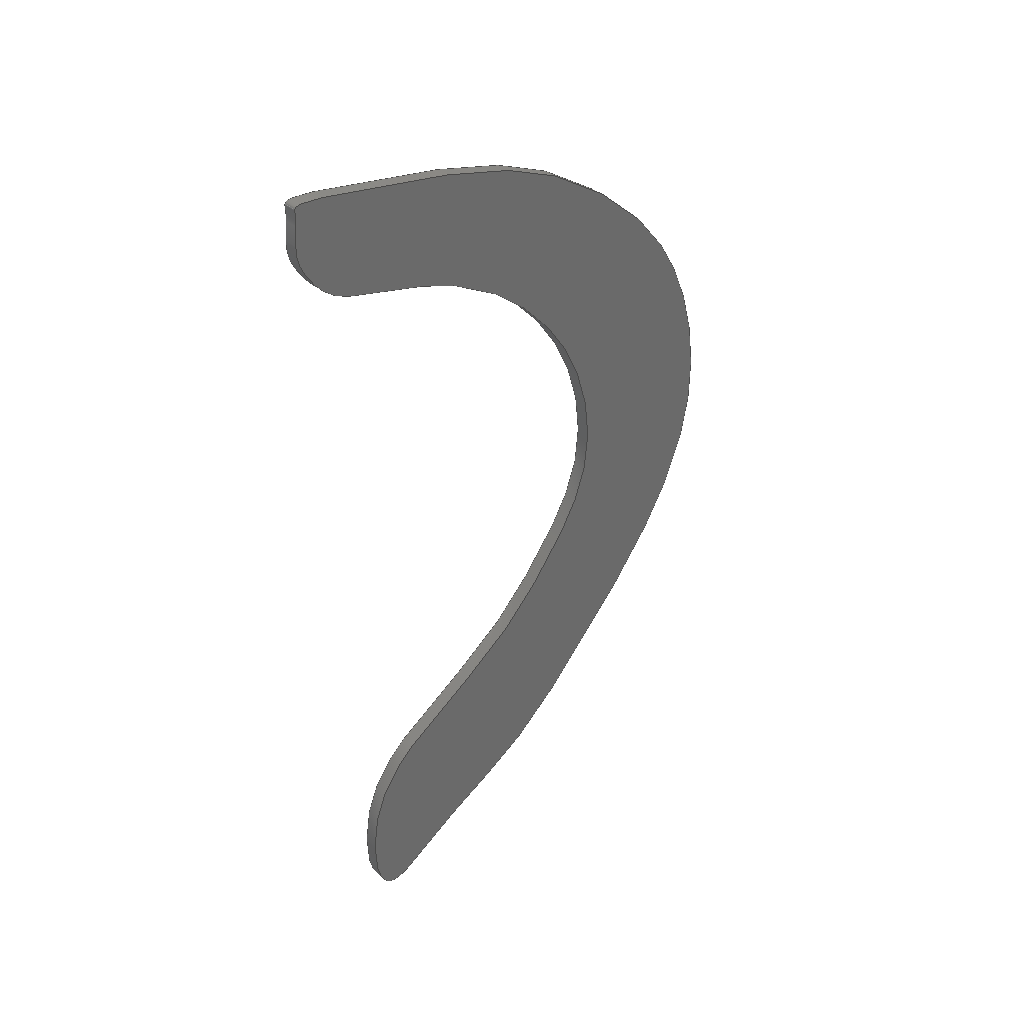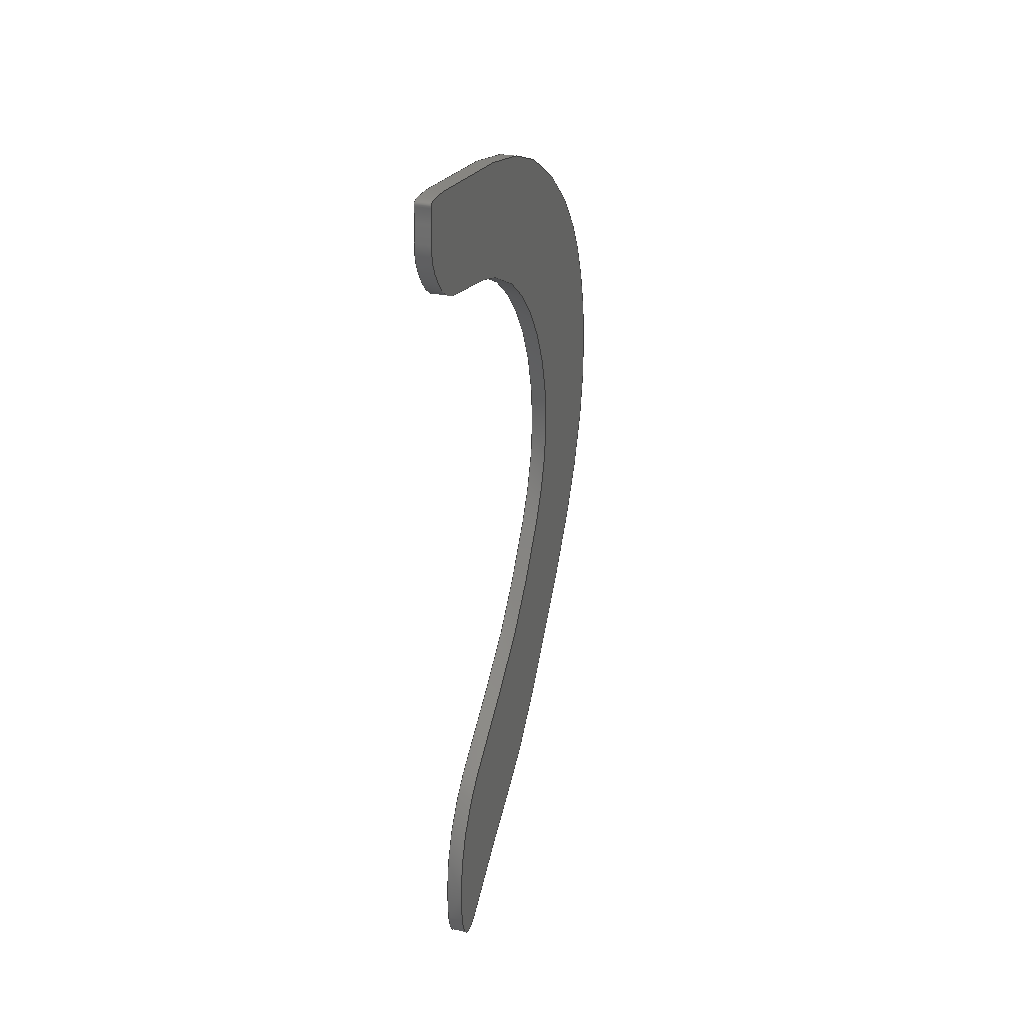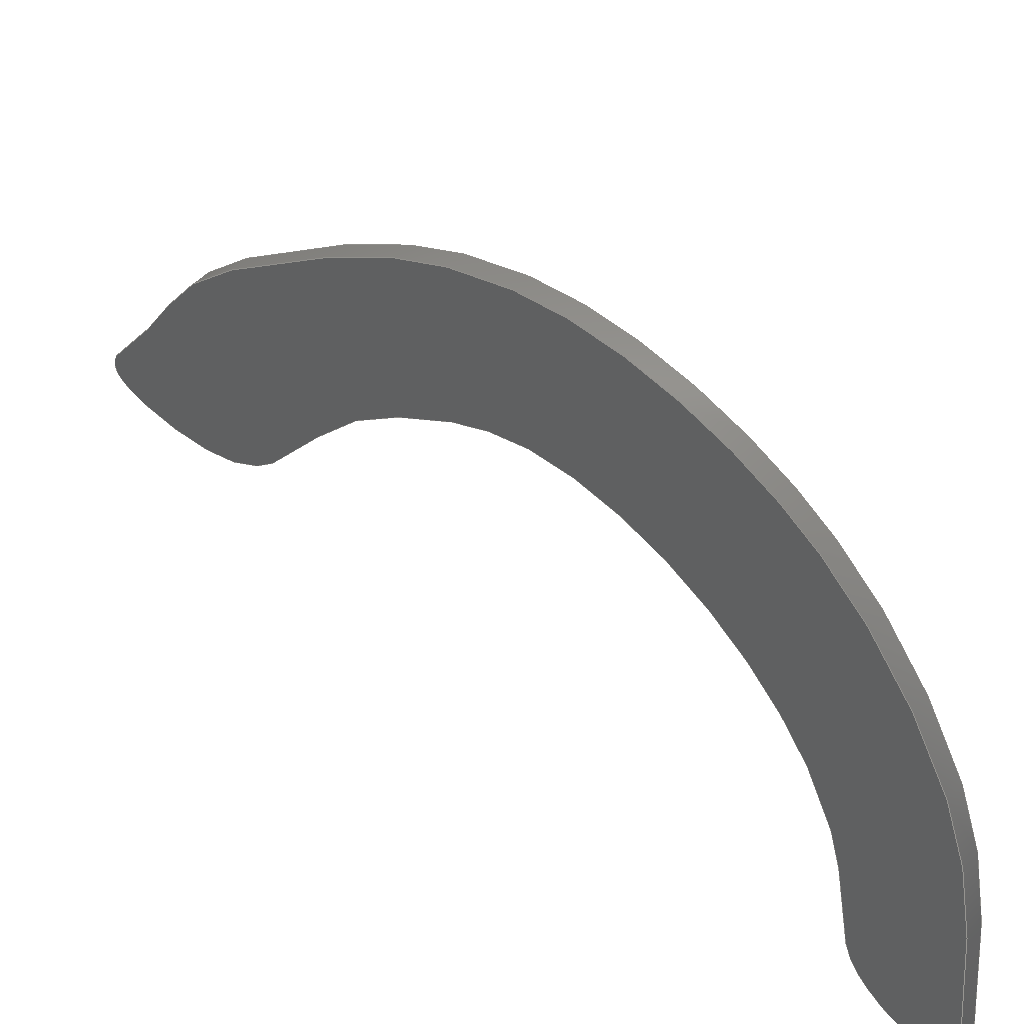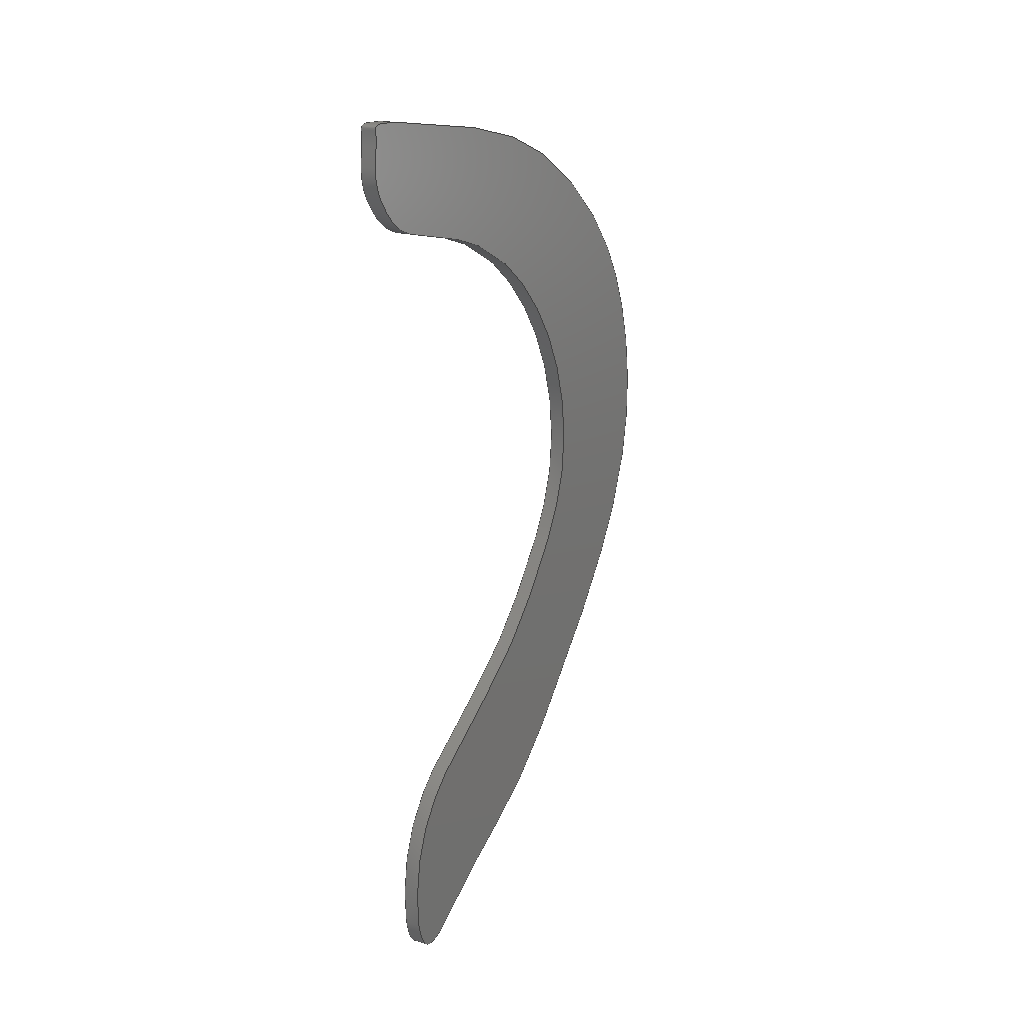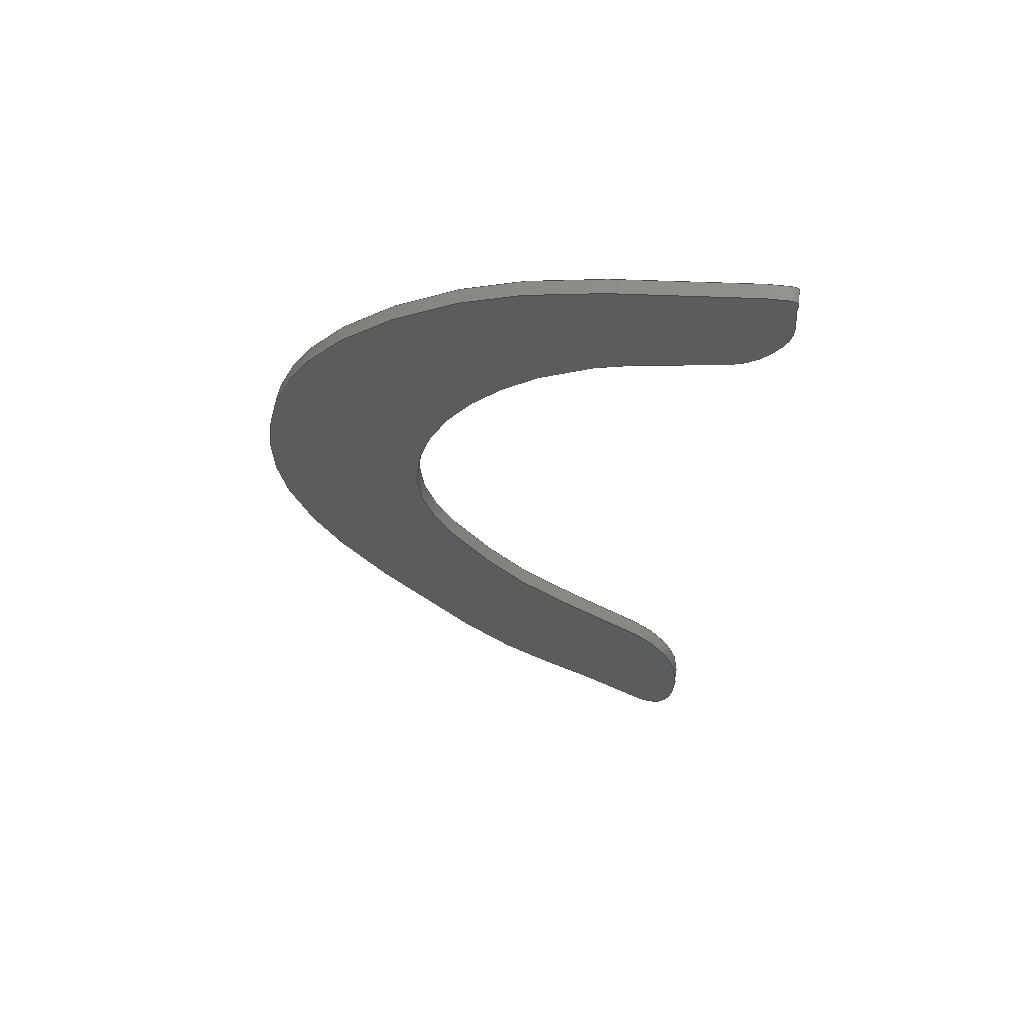
<metadata>
{"format":"step","ext":"step","renderer":"f3d","projection":"perspective","resolution":1024,"background":"white","views":[{"elev":34.0,"azim":-129.2,"up":"+Y"},{"elev":28.8,"azim":-162.4,"up":"+Y"},{"elev":52.6,"azim":132.9,"up":"+Z"},{"elev":17.6,"azim":-149.2,"up":"+Y"},{"elev":60.1,"azim":97.4,"up":"+Y"}]}
</metadata>
<code>
ISO-10303-21;
DATA;
#1=PROPERTY_DEFINITION_REPRESENTATION(#5,#3);
#2=PROPERTY_DEFINITION_REPRESENTATION(#6,#4);
#3=REPRESENTATION('',(#7),#182);
#4=REPRESENTATION('',(#8),#182);
#5=PROPERTY_DEFINITION('pmi validation property','',#187);
#6=PROPERTY_DEFINITION('pmi validation property','',#187);
#7=VALUE_REPRESENTATION_ITEM('number of annotations',COUNT_MEASURE(0));
#8=VALUE_REPRESENTATION_ITEM('number of views',COUNT_MEASURE(0));
#9=SHAPE_REPRESENTATION_RELATIONSHIP('','',#54,#10);
#10=ADVANCED_BREP_SHAPE_REPRESENTATION('',(#52),#182);
#11=PLANE('',#56);
#12=PLANE('',#57);
#13=OVER_RIDING_STYLED_ITEM('',(#39),#34,#37);
#14=ORIENTED_EDGE('',*,*,#18,.T.);
#15=ORIENTED_EDGE('',*,*,#19,.F.);
#16=ORIENTED_EDGE('',*,*,#18,.F.);
#17=ORIENTED_EDGE('',*,*,#19,.T.);
#18=EDGE_CURVE('',#20,#20,#22,.T.);
#19=EDGE_CURVE('',#21,#21,#23,.T.);
#20=VERTEX_POINT('',#149);
#21=VERTEX_POINT('',#178);
#22=B_SPLINE_CURVE_WITH_KNOTS('',3,(#121,#122,#123,#124,#125,#126,#127,
#128,#129,#130,#131,#132,#133,#134,#135,#136,#137,#138,#139,#140,#141,#142,
#143,#144,#145,#146,#147,#148),.UNSPECIFIED.,.T.,.F.,(1,3,1,1,1,1,1,1,1,
1,1,1,1,1,1,1,1,1,1,1,1,1,1,1,1,1,3,1),(-0.0426,0,0.03885,
0.0841,0.1341,0.1877,0.2365,
0.2834,0.3267,0.3701,0.4114,0.456,
0.4947,0.5186,0.5305,0.5553,
0.5774,0.6027,0.6453,0.6919,
0.738,0.7829,0.8263,0.8699,
0.9142,0.9574,1,1.039),.UNSPECIFIED.);
#23=B_SPLINE_CURVE_WITH_KNOTS('',3,(#150,#151,#152,#153,#154,#155,#156,
#157,#158,#159,#160,#161,#162,#163,#164,#165,#166,#167,#168,#169,#170,#171,
#172,#173,#174,#175,#176,#177),.UNSPECIFIED.,.T.,.F.,(1,3,1,1,1,1,1,1,1,
1,1,1,1,1,1,1,1,1,1,1,1,1,1,1,1,1,3,1),(-0.0426,0,0.03885,
0.0841,0.1341,0.1877,0.2365,
0.2834,0.3267,0.3701,0.4114,0.456,
0.4947,0.5186,0.5305,0.5553,
0.5774,0.6027,0.6453,0.6919,
0.738,0.7829,0.8263,0.8699,
0.9142,0.9574,1,1.039),.UNSPECIFIED.);
#24=EDGE_LOOP('',(#14));
#25=EDGE_LOOP('',(#15));
#26=EDGE_LOOP('',(#16));
#27=EDGE_LOOP('',(#17));
#28=FACE_BOUND('',#24,.T.);
#29=FACE_BOUND('',#25,.T.);
#30=FACE_BOUND('',#26,.T.);
#31=FACE_BOUND('',#27,.T.);
#32=B_SPLINE_SURFACE_WITH_KNOTS('',3,1,((#65,#66),(#67,#68),(#69,#70),(#71,
#72),(#73,#74),(#75,#76),(#77,#78),(#79,#80),(#81,#82),(#83,#84),(#85,#86),
(#87,#88),(#89,#90),(#91,#92),(#93,#94),(#95,#96),(#97,#98),(#99,
#100),(#101,#102),(#103,#104),(#105,#106),(#107,#108),(#109,#110),(#111,
#112),(#113,#114),(#115,#116),(#117,#118),(#119,#120)),
 .SURF_OF_LINEAR_EXTRUSION.,.T.,.F.,.F.,(1,3,1,1,1,1,1,1,1,1,1,1,1,1,1,
1,1,1,1,1,1,1,1,1,1,1,3,1),(2,2),(-0.0426,0,0.03885,
0.0841,0.1341,0.1877,0.2365,
0.2834,0.3267,0.3701,0.4114,0.456,
0.4947,0.5186,0.5305,0.5553,
0.5774,0.6027,0.6453,0.6919,
0.738,0.7829,0.8263,0.8699,
0.9142,0.9574,1,1.039),(0,1),
 .UNSPECIFIED.);
#33=ADVANCED_FACE('',(#28,#29),#32,.T.);
#34=ADVANCED_FACE('',(#30),#11,.T.);
#35=ADVANCED_FACE('',(#31),#12,.F.);
#36=CLOSED_SHELL('',(#33,#34,#35));
#37=STYLED_ITEM('',(#38),#52);
#38=PRESENTATION_STYLE_ASSIGNMENT((#40));
#39=PRESENTATION_STYLE_ASSIGNMENT((#41));
#40=SURFACE_STYLE_USAGE(.BOTH.,#42);
#41=SURFACE_STYLE_USAGE(.BOTH.,#43);
#42=SURFACE_SIDE_STYLE('',(#44));
#43=SURFACE_SIDE_STYLE('',(#45));
#44=SURFACE_STYLE_FILL_AREA(#46);
#45=SURFACE_STYLE_FILL_AREA(#47);
#46=FILL_AREA_STYLE('',(#48));
#47=FILL_AREA_STYLE('',(#49));
#48=FILL_AREA_STYLE_COLOUR('',#50);
#49=FILL_AREA_STYLE_COLOUR('',#51);
#50=COLOUR_RGB('',0.6157,0.8118,0.9294);
#51=COLOUR_RGB('',0.2627,0.2824,0.302);
#52=MANIFOLD_SOLID_BREP('decotrader',#36);
#53=SHAPE_DEFINITION_REPRESENTATION(#187,#54);
#54=SHAPE_REPRESENTATION('decotrader',(#55),#182);
#55=AXIS2_PLACEMENT_3D('',#64,#58,#59);
#56=AXIS2_PLACEMENT_3D('',#179,#60,#61);
#57=AXIS2_PLACEMENT_3D('',#180,#62,#63);
#58=DIRECTION('',(0,0,1));
#59=DIRECTION('',(1,0,0));
#60=DIRECTION('',(1,0,0));
#61=DIRECTION('',(0,1,0));
#62=DIRECTION('',(1,0,0));
#63=DIRECTION('',(0,1,0));
#64=CARTESIAN_POINT('',(0,0,0));
#65=CARTESIAN_POINT('',(0.0405,-0.03861,-0.008183));
#66=CARTESIAN_POINT('',(0.04,-0.03861,-0.008183));
#67=CARTESIAN_POINT('',(0.0405,-0.03892,-0.007613));
#68=CARTESIAN_POINT('',(0.04,-0.03892,-0.007613));
#69=CARTESIAN_POINT('',(0.0405,-0.03689,-0.00539));
#70=CARTESIAN_POINT('',(0.04,-0.03689,-0.00539));
#71=CARTESIAN_POINT('',(0.0405,-0.03539,-0.002081));
#72=CARTESIAN_POINT('',(0.04,-0.03539,-0.002081));
#73=CARTESIAN_POINT('',(0.0405,-0.03173,0.001224));
#74=CARTESIAN_POINT('',(0.04,-0.03173,0.001224));
#75=CARTESIAN_POINT('',(0.0405,-0.02749,0.004742));
#76=CARTESIAN_POINT('',(0.04,-0.02749,0.004742));
#77=CARTESIAN_POINT('',(0.0405,-0.02304,0.006329));
#78=CARTESIAN_POINT('',(0.04,-0.02304,0.006329));
#79=CARTESIAN_POINT('',(0.0405,-0.01865,0.005616));
#80=CARTESIAN_POINT('',(0.04,-0.01865,0.005616));
#81=CARTESIAN_POINT('',(0.0405,-0.01551,0.003669));
#82=CARTESIAN_POINT('',(0.04,-0.01551,0.003669));
#83=CARTESIAN_POINT('',(0.0405,-0.01323,0.0007021));
#84=CARTESIAN_POINT('',(0.04,-0.01323,0.0007021));
#85=CARTESIAN_POINT('',(0.0405,-0.01187,-0.002301));
#86=CARTESIAN_POINT('',(0.04,-0.01187,-0.002301));
#87=CARTESIAN_POINT('',(0.0405,-0.0113,-0.006091));
#88=CARTESIAN_POINT('',(0.04,-0.0113,-0.006091));
#89=CARTESIAN_POINT('',(0.0405,-0.011,-0.008771));
#90=CARTESIAN_POINT('',(0.04,-0.011,-0.008771));
#91=CARTESIAN_POINT('',(0.0405,-0.01093,-0.01024));
#92=CARTESIAN_POINT('',(0.04,-0.01093,-0.01024));
#93=CARTESIAN_POINT('',(0.0405,-0.01135,-0.01007));
#94=CARTESIAN_POINT('',(0.04,-0.01135,-0.01007));
#95=CARTESIAN_POINT('',(0.0405,-0.01256,-0.01034));
#96=CARTESIAN_POINT('',(0.04,-0.01256,-0.01034));
#97=CARTESIAN_POINT('',(0.0405,-0.0134,-0.009836));
#98=CARTESIAN_POINT('',(0.04,-0.0134,-0.009836));
#99=CARTESIAN_POINT('',(0.0405,-0.01449,-0.008924));
#100=CARTESIAN_POINT('',(0.04,-0.01449,-0.008924));
#101=CARTESIAN_POINT('',(0.0405,-0.01466,-0.005224));
#102=CARTESIAN_POINT('',(0.04,-0.01466,-0.005224));
#103=CARTESIAN_POINT('',(0.0405,-0.01668,-0.00159));
#104=CARTESIAN_POINT('',(0.04,-0.01668,-0.00159));
#105=CARTESIAN_POINT('',(0.0405,-0.02012,0.0008967));
#106=CARTESIAN_POINT('',(0.04,-0.02012,0.0008967));
#107=CARTESIAN_POINT('',(0.0405,-0.02426,0.001392));
#108=CARTESIAN_POINT('',(0.04,-0.02426,0.001392));
#109=CARTESIAN_POINT('',(0.0405,-0.02747,-0.0006676));
#110=CARTESIAN_POINT('',(0.04,-0.02747,-0.0006676));
#111=CARTESIAN_POINT('',(0.0405,-0.03023,-0.003074));
#112=CARTESIAN_POINT('',(0.04,-0.03023,-0.003074));
#113=CARTESIAN_POINT('',(0.0405,-0.03215,-0.006448));
#114=CARTESIAN_POINT('',(0.04,-0.03215,-0.006448));
#115=CARTESIAN_POINT('',(0.0405,-0.03458,-0.008965));
#116=CARTESIAN_POINT('',(0.04,-0.03458,-0.008965));
#117=CARTESIAN_POINT('',(0.0405,-0.03828,-0.008809));
#118=CARTESIAN_POINT('',(0.04,-0.03828,-0.008809));
#119=CARTESIAN_POINT('',(0.0405,-0.03861,-0.008183));
#120=CARTESIAN_POINT('',(0.04,-0.03861,-0.008183));
#121=CARTESIAN_POINT('',(0.0405,-0.03861,-0.008183));
#122=CARTESIAN_POINT('',(0.0405,-0.03892,-0.007613));
#123=CARTESIAN_POINT('',(0.0405,-0.03689,-0.00539));
#124=CARTESIAN_POINT('',(0.0405,-0.03539,-0.002081));
#125=CARTESIAN_POINT('',(0.0405,-0.03173,0.001224));
#126=CARTESIAN_POINT('',(0.0405,-0.02749,0.004742));
#127=CARTESIAN_POINT('',(0.0405,-0.02304,0.006329));
#128=CARTESIAN_POINT('',(0.0405,-0.01865,0.005616));
#129=CARTESIAN_POINT('',(0.0405,-0.01551,0.003669));
#130=CARTESIAN_POINT('',(0.0405,-0.01323,0.0007021));
#131=CARTESIAN_POINT('',(0.0405,-0.01187,-0.002301));
#132=CARTESIAN_POINT('',(0.0405,-0.0113,-0.006091));
#133=CARTESIAN_POINT('',(0.0405,-0.011,-0.008771));
#134=CARTESIAN_POINT('',(0.0405,-0.01093,-0.01024));
#135=CARTESIAN_POINT('',(0.0405,-0.01135,-0.01007));
#136=CARTESIAN_POINT('',(0.0405,-0.01256,-0.01034));
#137=CARTESIAN_POINT('',(0.0405,-0.0134,-0.009836));
#138=CARTESIAN_POINT('',(0.0405,-0.01449,-0.008924));
#139=CARTESIAN_POINT('',(0.0405,-0.01466,-0.005224));
#140=CARTESIAN_POINT('',(0.0405,-0.01668,-0.00159));
#141=CARTESIAN_POINT('',(0.0405,-0.02012,0.0008967));
#142=CARTESIAN_POINT('',(0.0405,-0.02426,0.001392));
#143=CARTESIAN_POINT('',(0.0405,-0.02747,-0.0006676));
#144=CARTESIAN_POINT('',(0.0405,-0.03023,-0.003074));
#145=CARTESIAN_POINT('',(0.0405,-0.03215,-0.006448));
#146=CARTESIAN_POINT('',(0.0405,-0.03458,-0.008965));
#147=CARTESIAN_POINT('',(0.0405,-0.03828,-0.008809));
#148=CARTESIAN_POINT('',(0.0405,-0.03861,-0.008183));
#149=CARTESIAN_POINT('',(0.0405,-0.03861,-0.008183));
#150=CARTESIAN_POINT('',(0.04,-0.03861,-0.008183));
#151=CARTESIAN_POINT('',(0.04,-0.03892,-0.007613));
#152=CARTESIAN_POINT('',(0.04,-0.03689,-0.00539));
#153=CARTESIAN_POINT('',(0.04,-0.03539,-0.002081));
#154=CARTESIAN_POINT('',(0.04,-0.03173,0.001224));
#155=CARTESIAN_POINT('',(0.04,-0.02749,0.004742));
#156=CARTESIAN_POINT('',(0.04,-0.02304,0.006329));
#157=CARTESIAN_POINT('',(0.04,-0.01865,0.005616));
#158=CARTESIAN_POINT('',(0.04,-0.01551,0.003669));
#159=CARTESIAN_POINT('',(0.04,-0.01323,0.0007021));
#160=CARTESIAN_POINT('',(0.04,-0.01187,-0.002301));
#161=CARTESIAN_POINT('',(0.04,-0.0113,-0.006091));
#162=CARTESIAN_POINT('',(0.04,-0.011,-0.008771));
#163=CARTESIAN_POINT('',(0.04,-0.01093,-0.01024));
#164=CARTESIAN_POINT('',(0.04,-0.01135,-0.01007));
#165=CARTESIAN_POINT('',(0.04,-0.01256,-0.01034));
#166=CARTESIAN_POINT('',(0.04,-0.0134,-0.009836));
#167=CARTESIAN_POINT('',(0.04,-0.01449,-0.008924));
#168=CARTESIAN_POINT('',(0.04,-0.01466,-0.005224));
#169=CARTESIAN_POINT('',(0.04,-0.01668,-0.00159));
#170=CARTESIAN_POINT('',(0.04,-0.02012,0.0008967));
#171=CARTESIAN_POINT('',(0.04,-0.02426,0.001392));
#172=CARTESIAN_POINT('',(0.04,-0.02747,-0.0006676));
#173=CARTESIAN_POINT('',(0.04,-0.03023,-0.003074));
#174=CARTESIAN_POINT('',(0.04,-0.03215,-0.006448));
#175=CARTESIAN_POINT('',(0.04,-0.03458,-0.008965));
#176=CARTESIAN_POINT('',(0.04,-0.03828,-0.008809));
#177=CARTESIAN_POINT('',(0.04,-0.03861,-0.008183));
#178=CARTESIAN_POINT('',(0.04,-0.03861,-0.008183));
#179=CARTESIAN_POINT('',(0.0405,0.003127,0.006745));
#180=CARTESIAN_POINT('',(0.04,0.003127,0.006745));
#181=MECHANICAL_DESIGN_GEOMETRIC_PRESENTATION_REPRESENTATION('',(#37,#13),
#182);
#182=(
GEOMETRIC_REPRESENTATION_CONTEXT(3)
GLOBAL_UNCERTAINTY_ASSIGNED_CONTEXT((#183))
GLOBAL_UNIT_ASSIGNED_CONTEXT((#186,#185,#184))
REPRESENTATION_CONTEXT('decotrader','TOP_LEVEL_ASSEMBLY_PART')
);
#183=UNCERTAINTY_MEASURE_WITH_UNIT(LENGTH_MEASURE(5e-06),#186,
'DISTANCE_ACCURACY_VALUE','Maximum Tolerance applied to model');
#184=(
NAMED_UNIT(*)
SI_UNIT($,.STERADIAN.)
SOLID_ANGLE_UNIT()
);
#185=(
NAMED_UNIT(*)
PLANE_ANGLE_UNIT()
SI_UNIT($,.RADIAN.)
);
#186=(
LENGTH_UNIT()
NAMED_UNIT(*)
SI_UNIT($,.METRE.)
);
#187=PRODUCT_DEFINITION_SHAPE('','',#188);
#188=PRODUCT_DEFINITION('','',#190,#189);
#189=PRODUCT_DEFINITION_CONTEXT('',#196,'design');
#190=PRODUCT_DEFINITION_FORMATION_WITH_SPECIFIED_SOURCE('','',#192,
 .NOT_KNOWN.);
#191=PRODUCT_RELATED_PRODUCT_CATEGORY('','',(#192));
#192=PRODUCT('decotrader','decotrader','decotrader',(#194));
#193=PRODUCT_CATEGORY('','');
#194=PRODUCT_CONTEXT('',#196,'mechanical');
#195=APPLICATION_PROTOCOL_DEFINITION('international standard',
'automotive_design',2010,#196);
#196=APPLICATION_CONTEXT(
'core data for automotive mechanical design processes');
ENDSEC;
END-ISO-10303-21;

</code>
